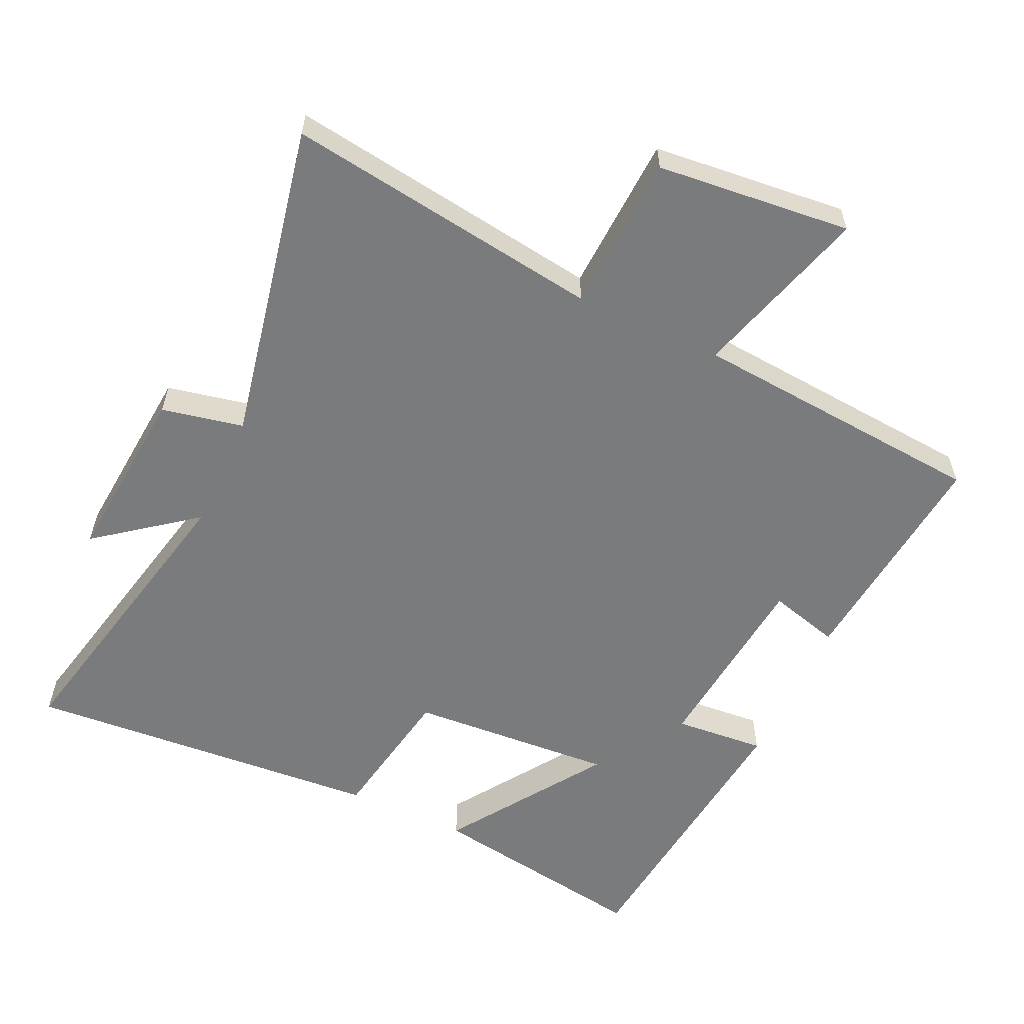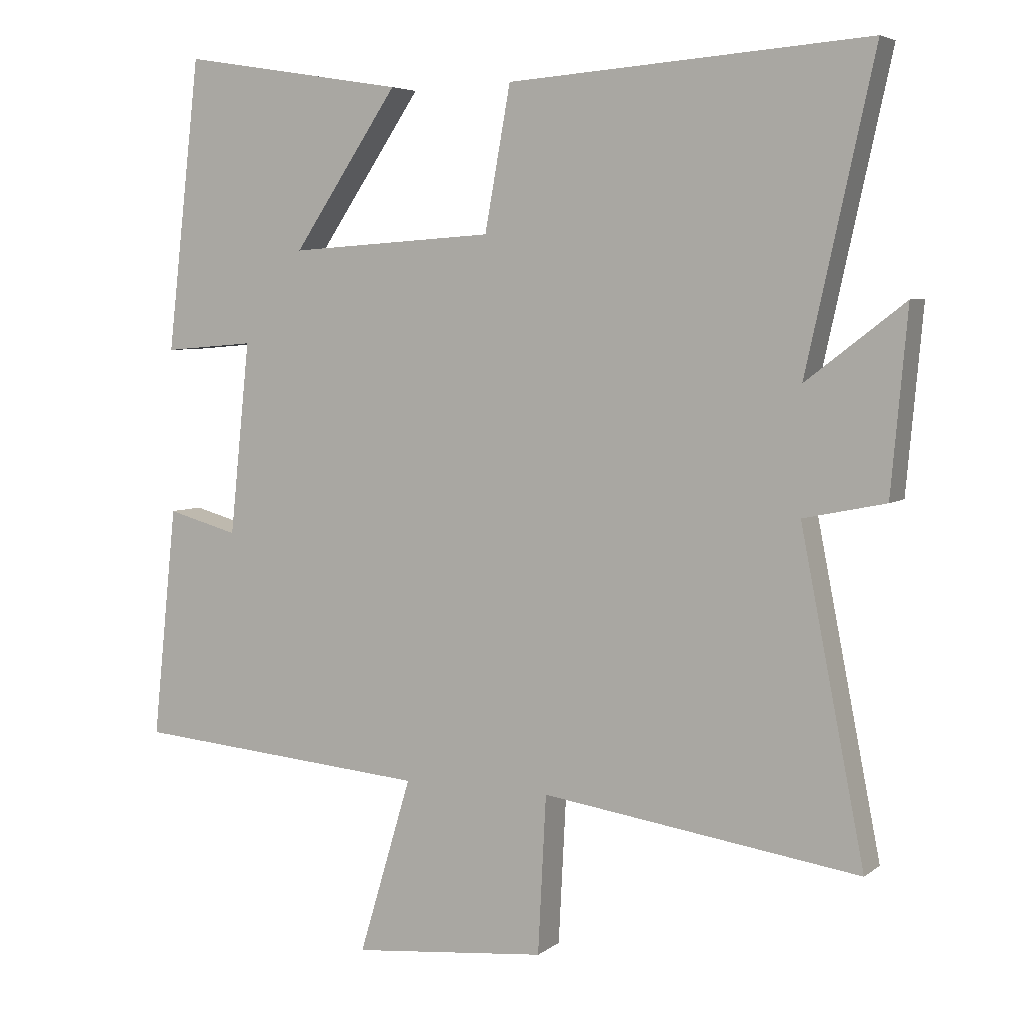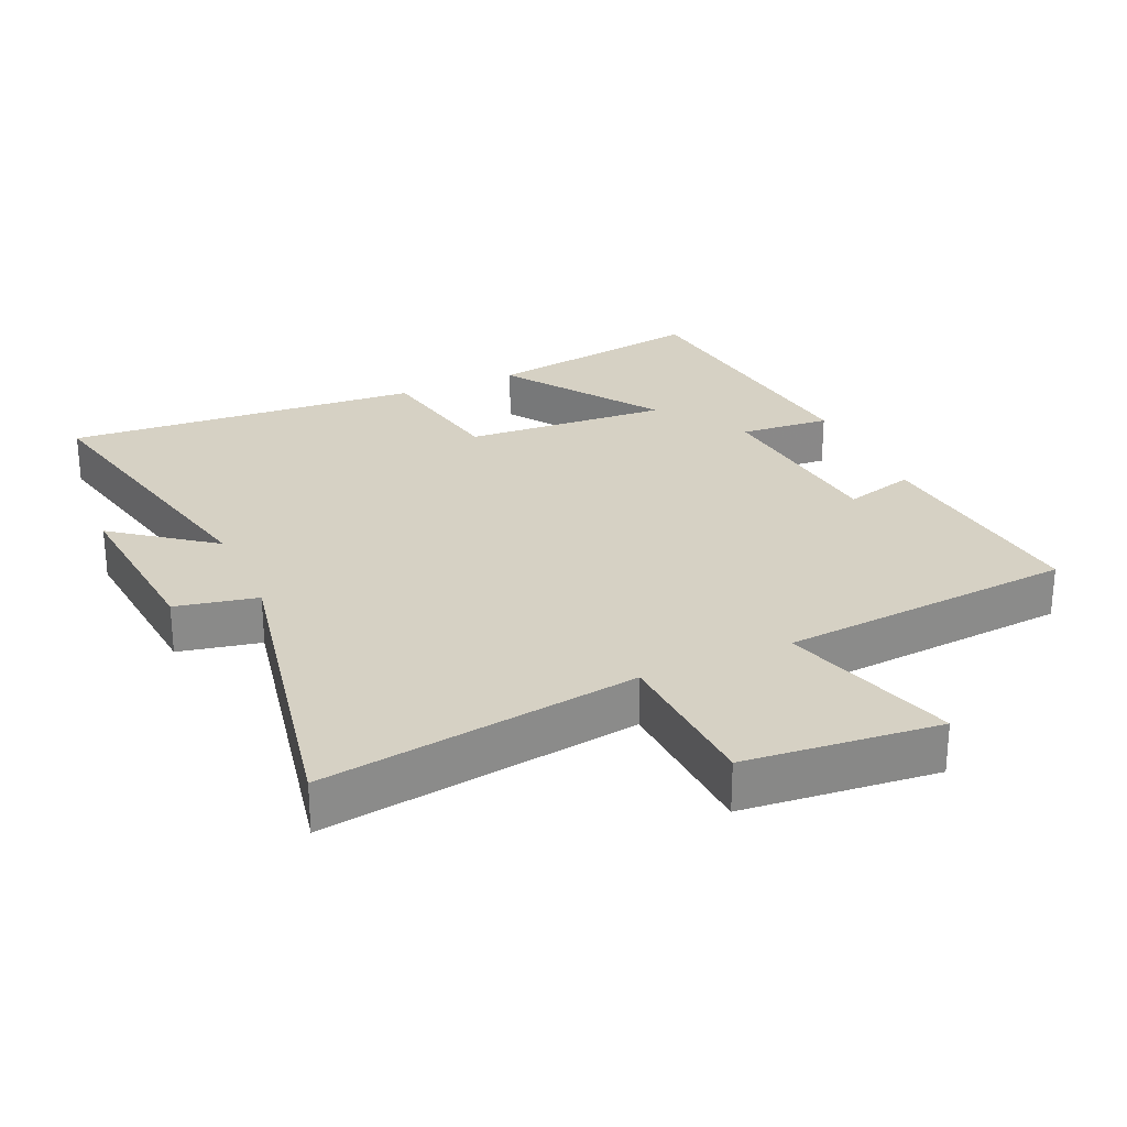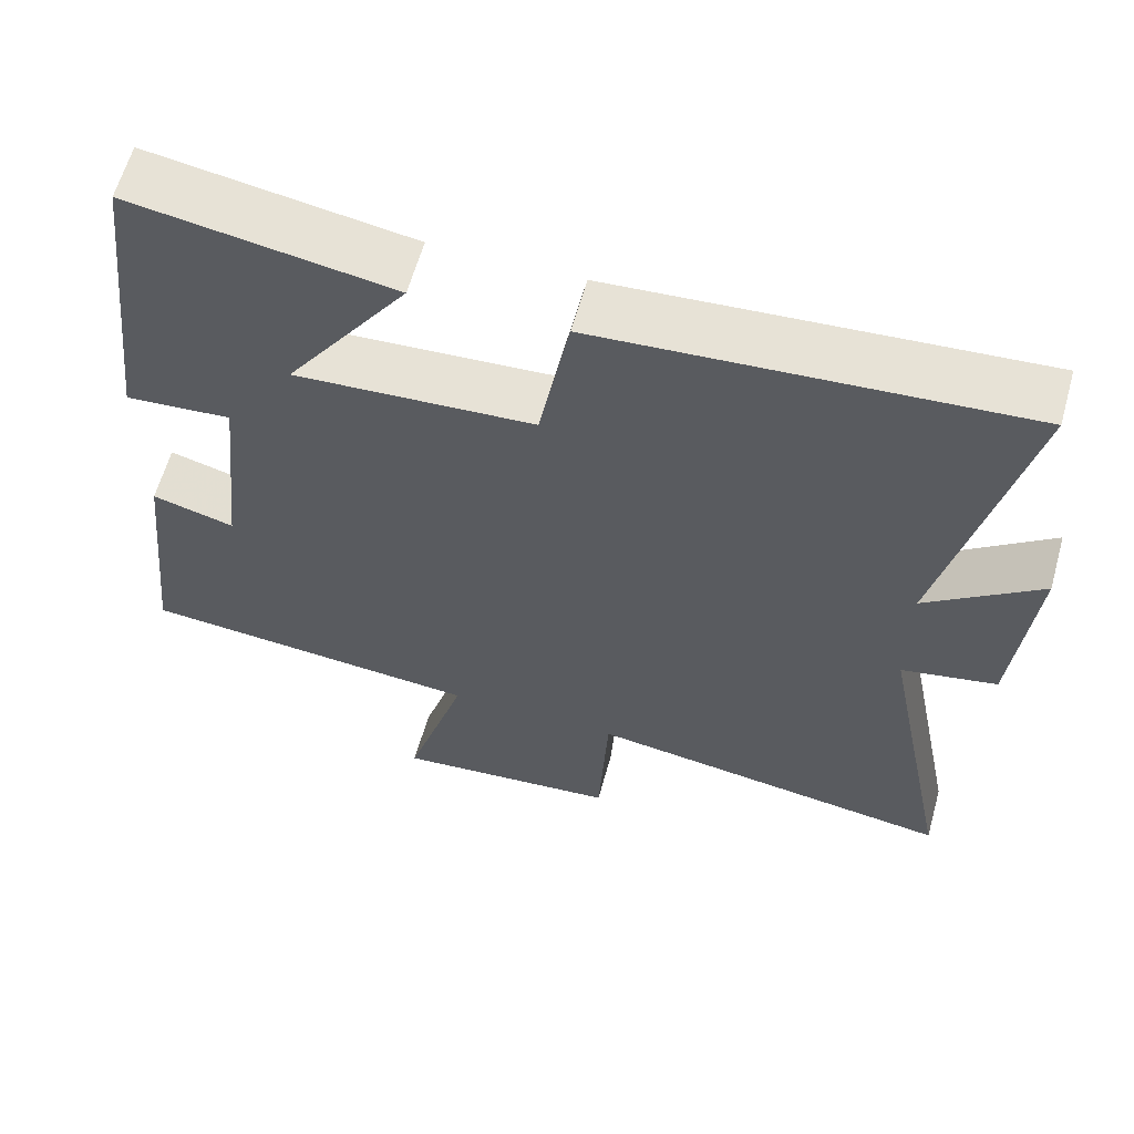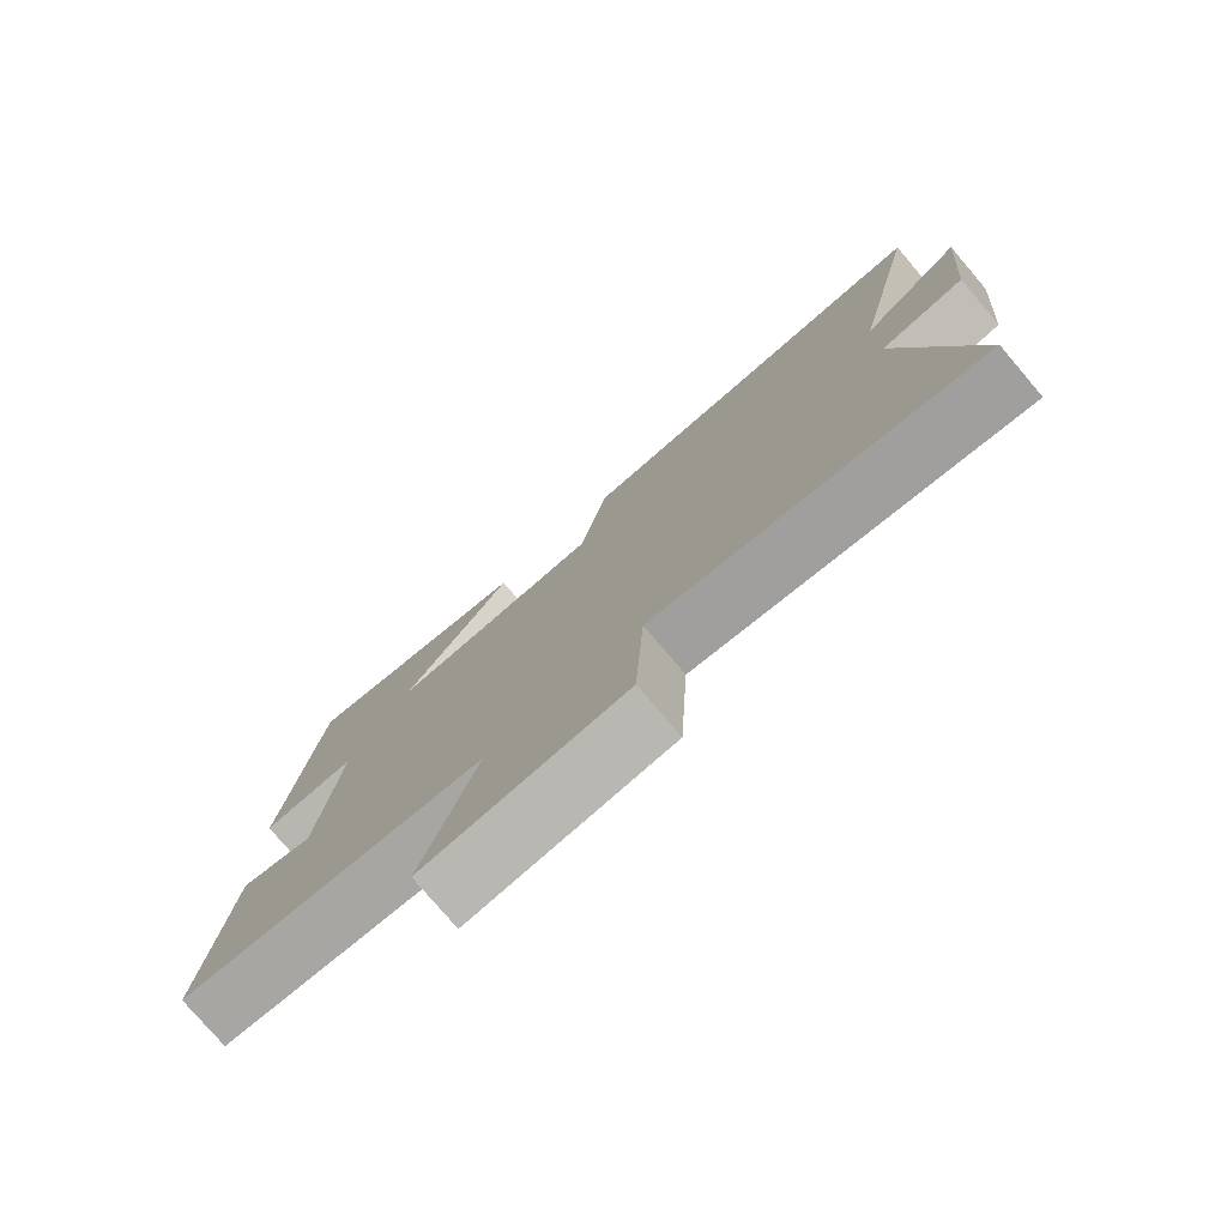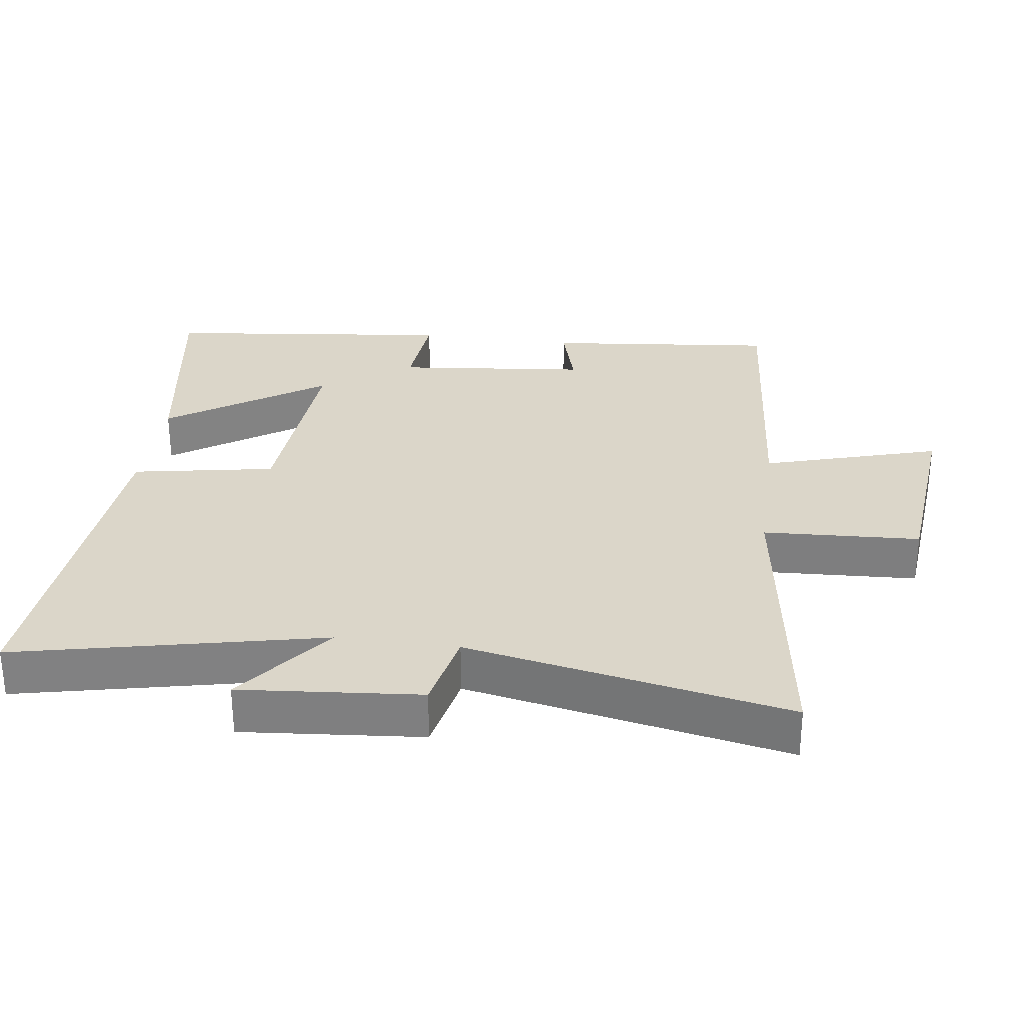
<metadata>
{"format":"obj","ext":"obj","renderer":"f3d","projection":"perspective","resolution":1024,"background":"white","views":[{"elev":-58.3,"azim":155.3,"up":"+Y"},{"elev":5.1,"azim":26.0,"up":"+Z"},{"elev":26.9,"azim":155.9,"up":"+Y"},{"elev":61.5,"azim":15.6,"up":"+Z"},{"elev":-77.9,"azim":40.4,"up":"+Z"},{"elev":29.8,"azim":97.8,"up":"+Y"}]}
</metadata>
<code>
v 0.594 0.07 -0.568
v 0.125 0.07 -0.5
v 0.113 0.07 -0.733
v -0.175 0.07 -0.761
v -0.097 0.07 -0.5
v -0.536 0.07 -0.463
v -0.5 0.07 -0.121
v -0.395 0.07 -0.15
v -0.365 0.07 0.134
v -0.5 0.07 0.123
v -0.45 0.07 0.554
v -0.118 0.07 0.5
v -0.274 0.07 0.27
v 0.03 0.07 0.29
v 0.068 0.07 0.5
v 0.6 0.07 0.539
v 0.5 0.07 0.088
v 0.645 0.07 0.199
v 0.621 0.07 -0.067
v 0.5 0.07 -0.092
v 0.594 0 -0.568
v 0.125 0 -0.5
v 0.113 0 -0.733
v -0.175 0 -0.761
v -0.097 0 -0.5
v -0.536 0 -0.463
v -0.5 0 -0.121
v -0.395 0 -0.15
v -0.365 0 0.134
v -0.5 0 0.123
v -0.45 0 0.554
v -0.118 0 0.5
v -0.274 0 0.27
v 0.03 0 0.29
v 0.068 0 0.5
v 0.6 0 0.539
v 0.5 0 0.088
v 0.645 0 0.199
v 0.621 0 -0.067
v 0.5 0 -0.092
f 17 18 19 20
f 14 15 16 17
f 13 14 17 20
f 10 11 12 13
f 9 10 13
f 8 9 13 20
f 5 6 7 8
f 5 8 20
f 2 3 4 5
f 2 5 20
f 1 2 20
f 40 39 38 37
f 37 36 35 34
f 40 37 34 33
f 33 32 31 30
f 33 30 29
f 40 33 29 28
f 28 27 26 25
f 40 28 25
f 25 24 23 22
f 40 25 22
f 40 22 21
f 1 21 22 2
f 2 22 23 3
f 3 23 24 4
f 4 24 25 5
f 5 25 26 6
f 6 26 27 7
f 7 27 28 8
f 8 28 29 9
f 9 29 30 10
f 10 30 31 11
f 11 31 32 12
f 12 32 33 13
f 13 33 34 14
f 14 34 35 15
f 15 35 36 16
f 16 36 37 17
f 17 37 38 18
f 18 38 39 19
f 19 39 40 20
f 20 40 21 1

</code>
